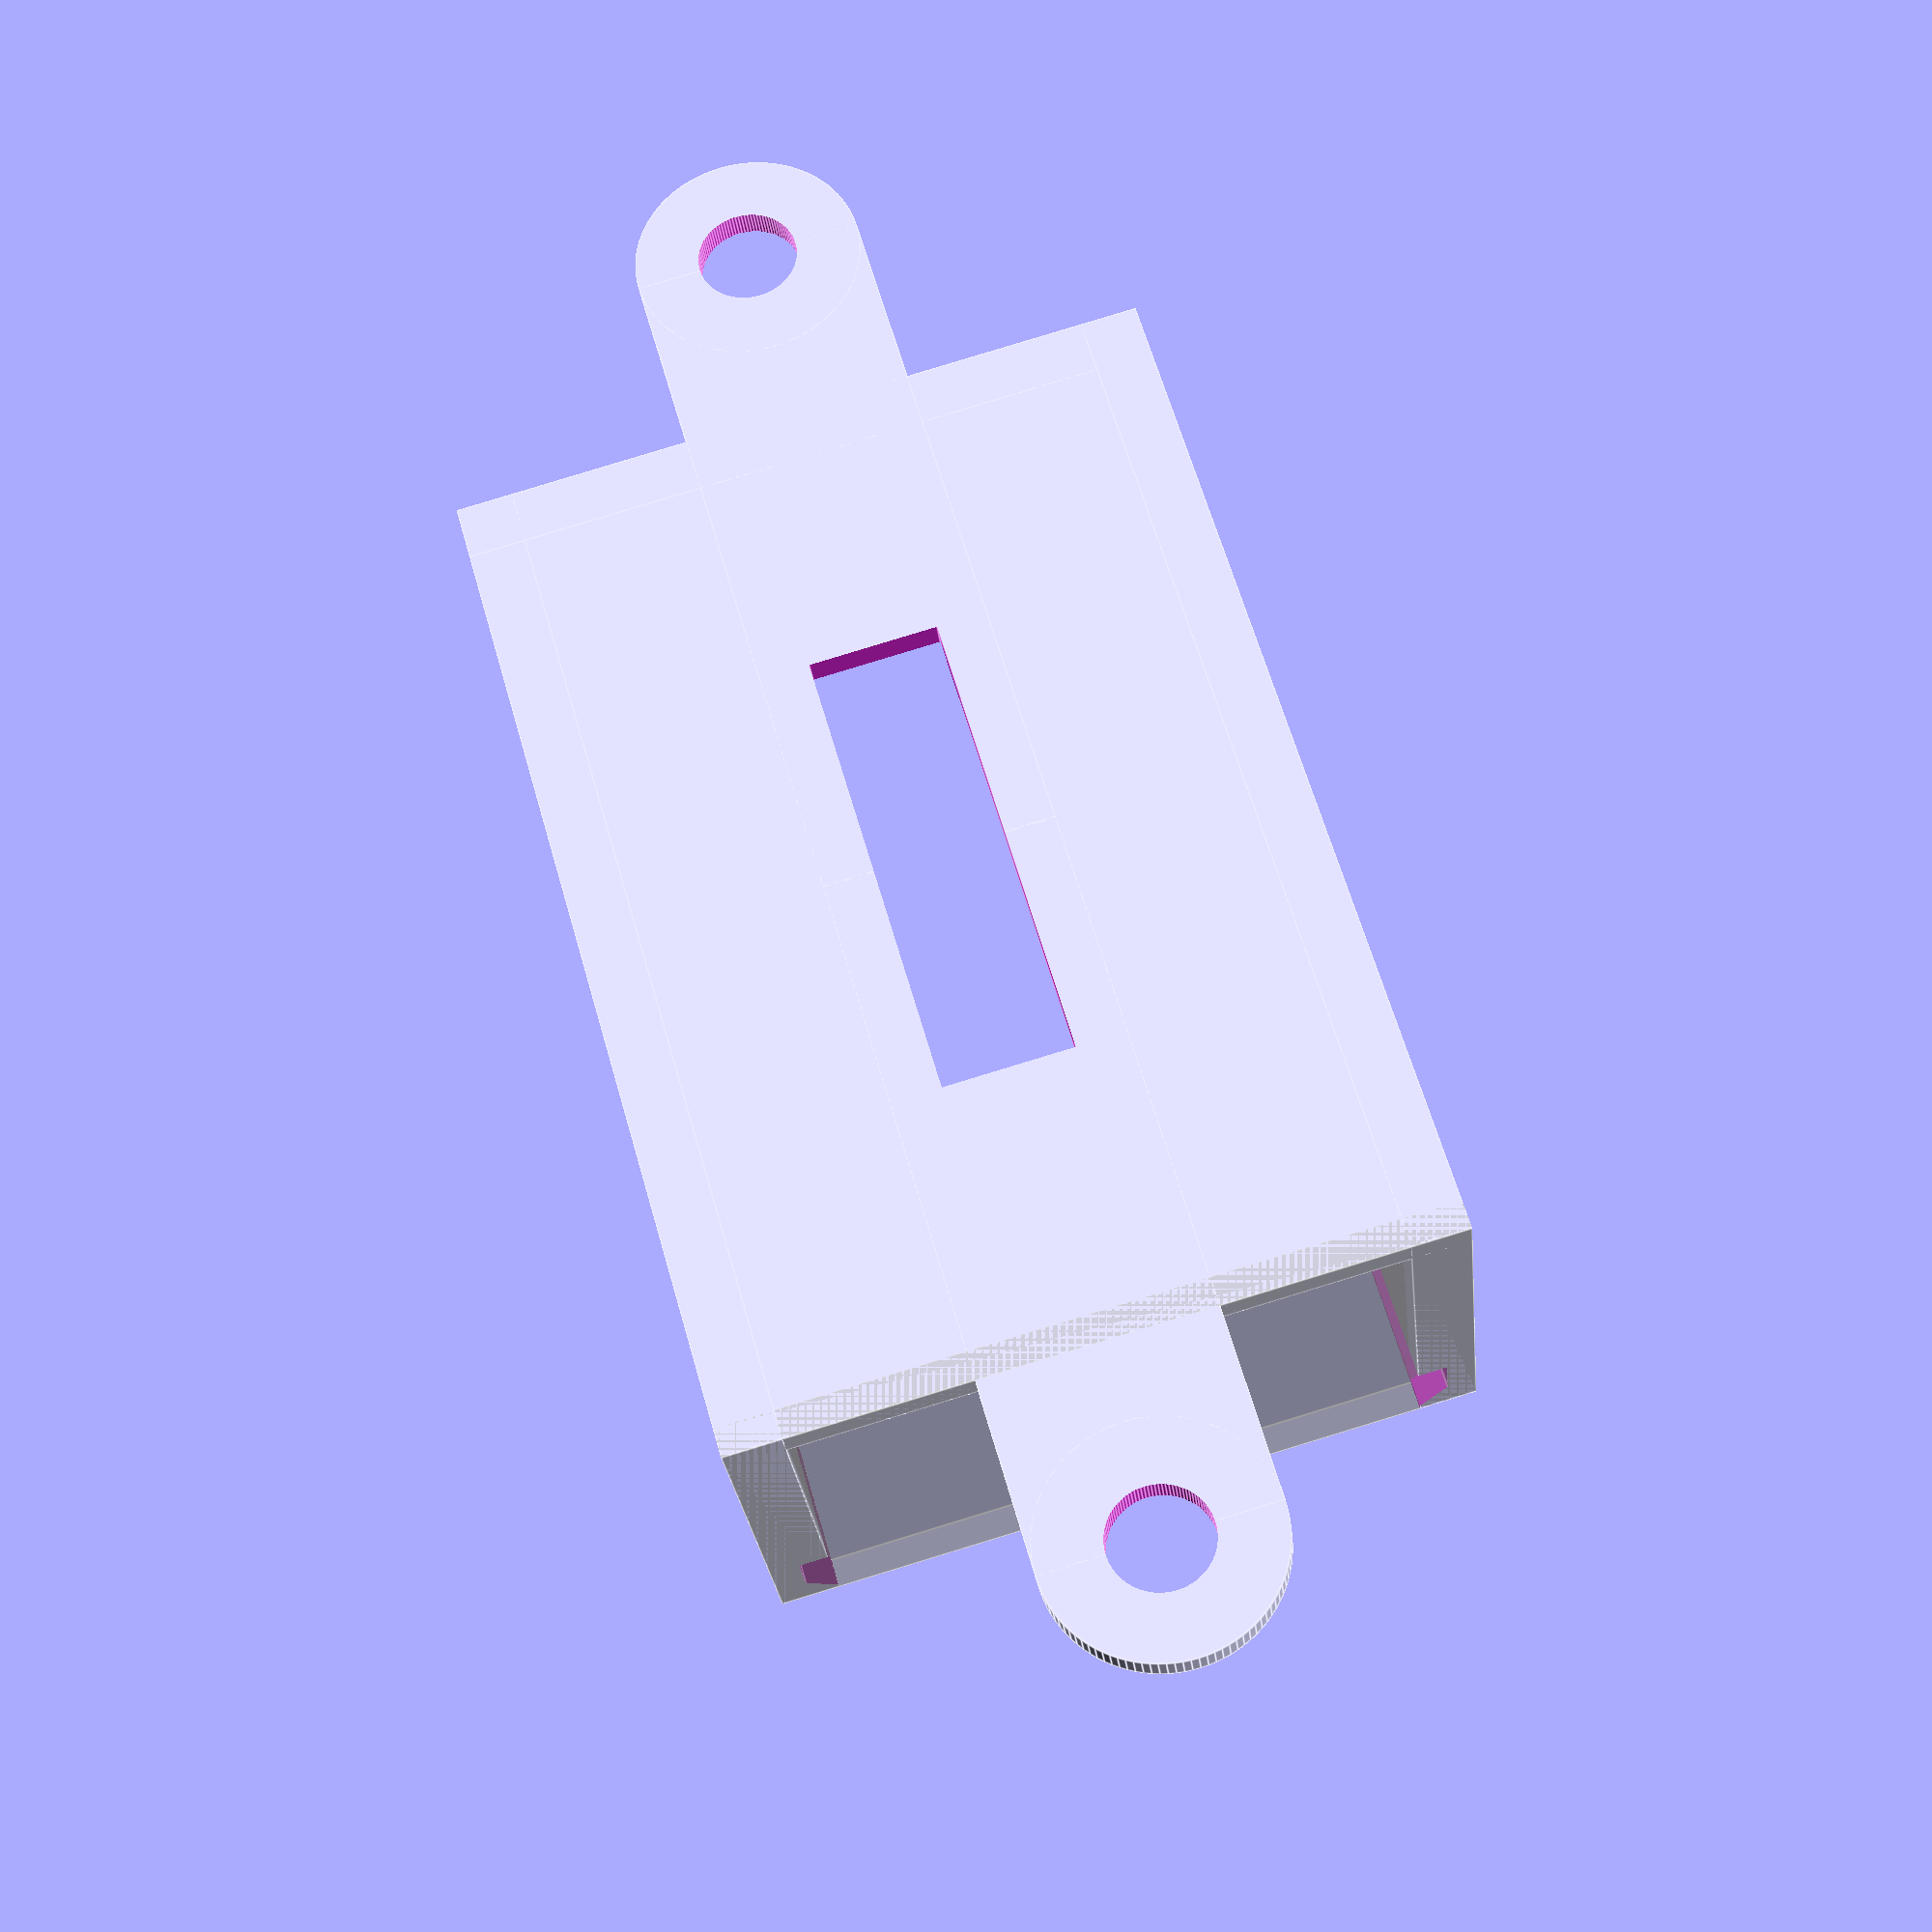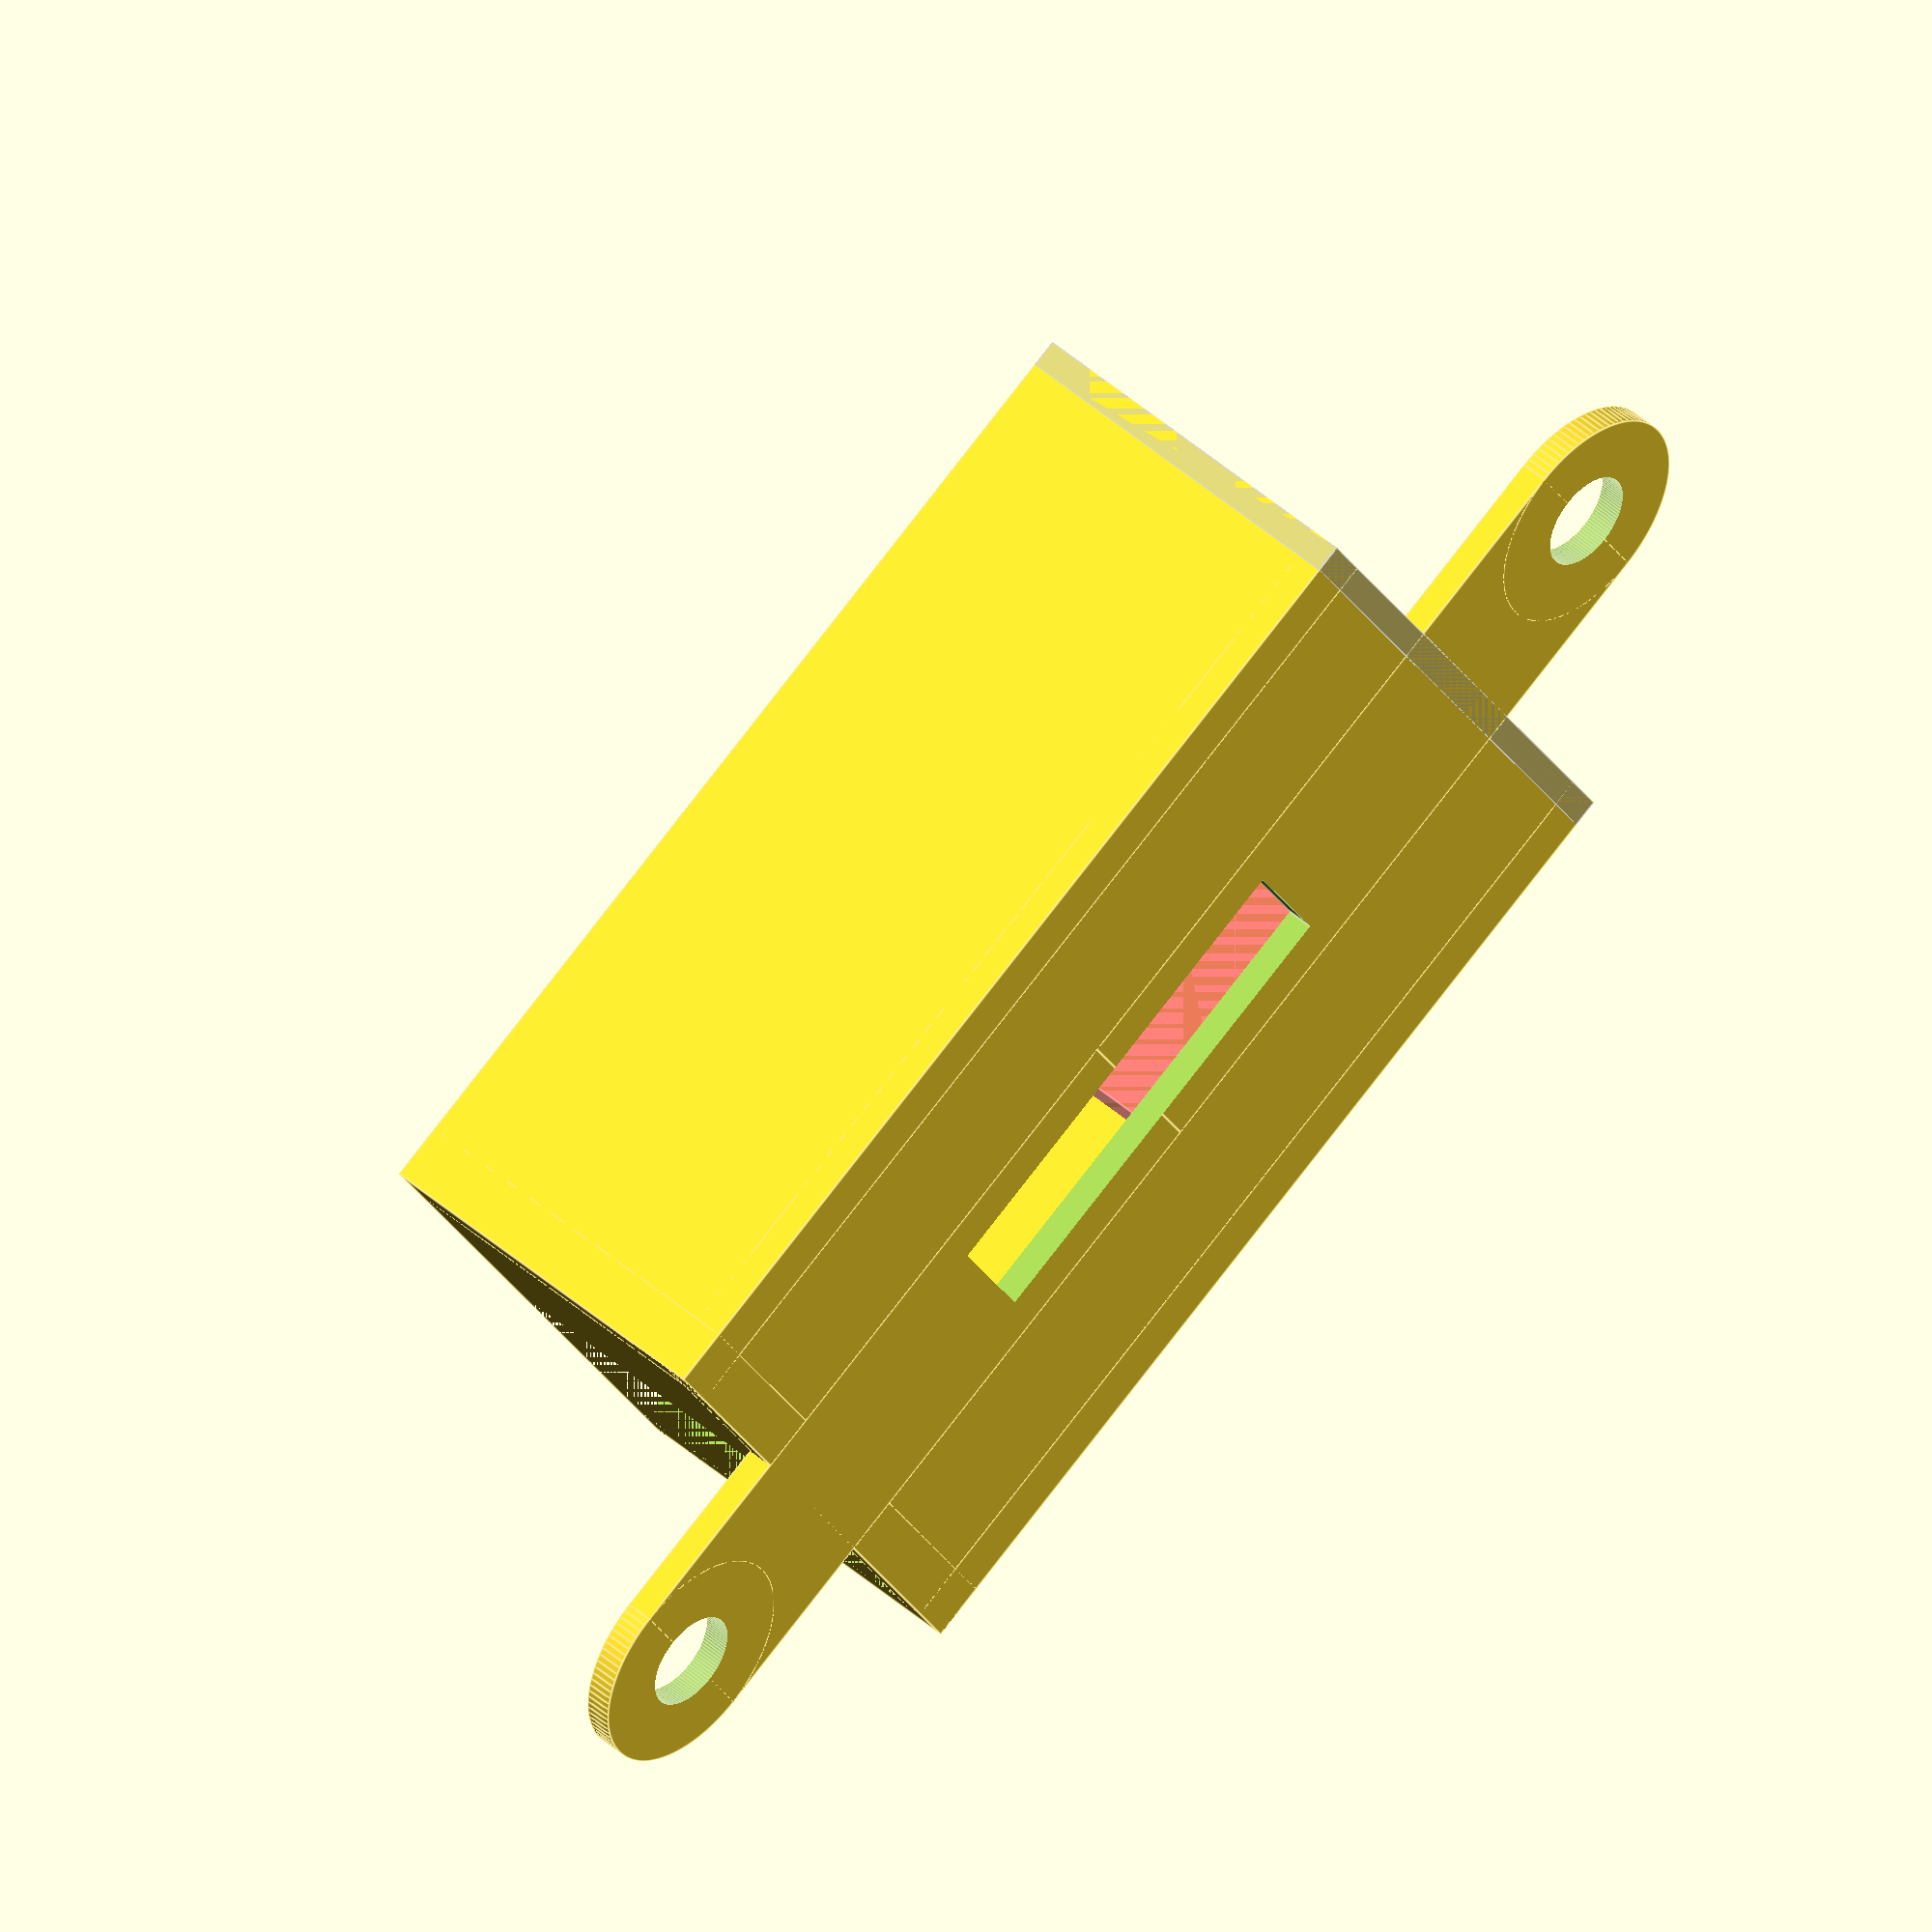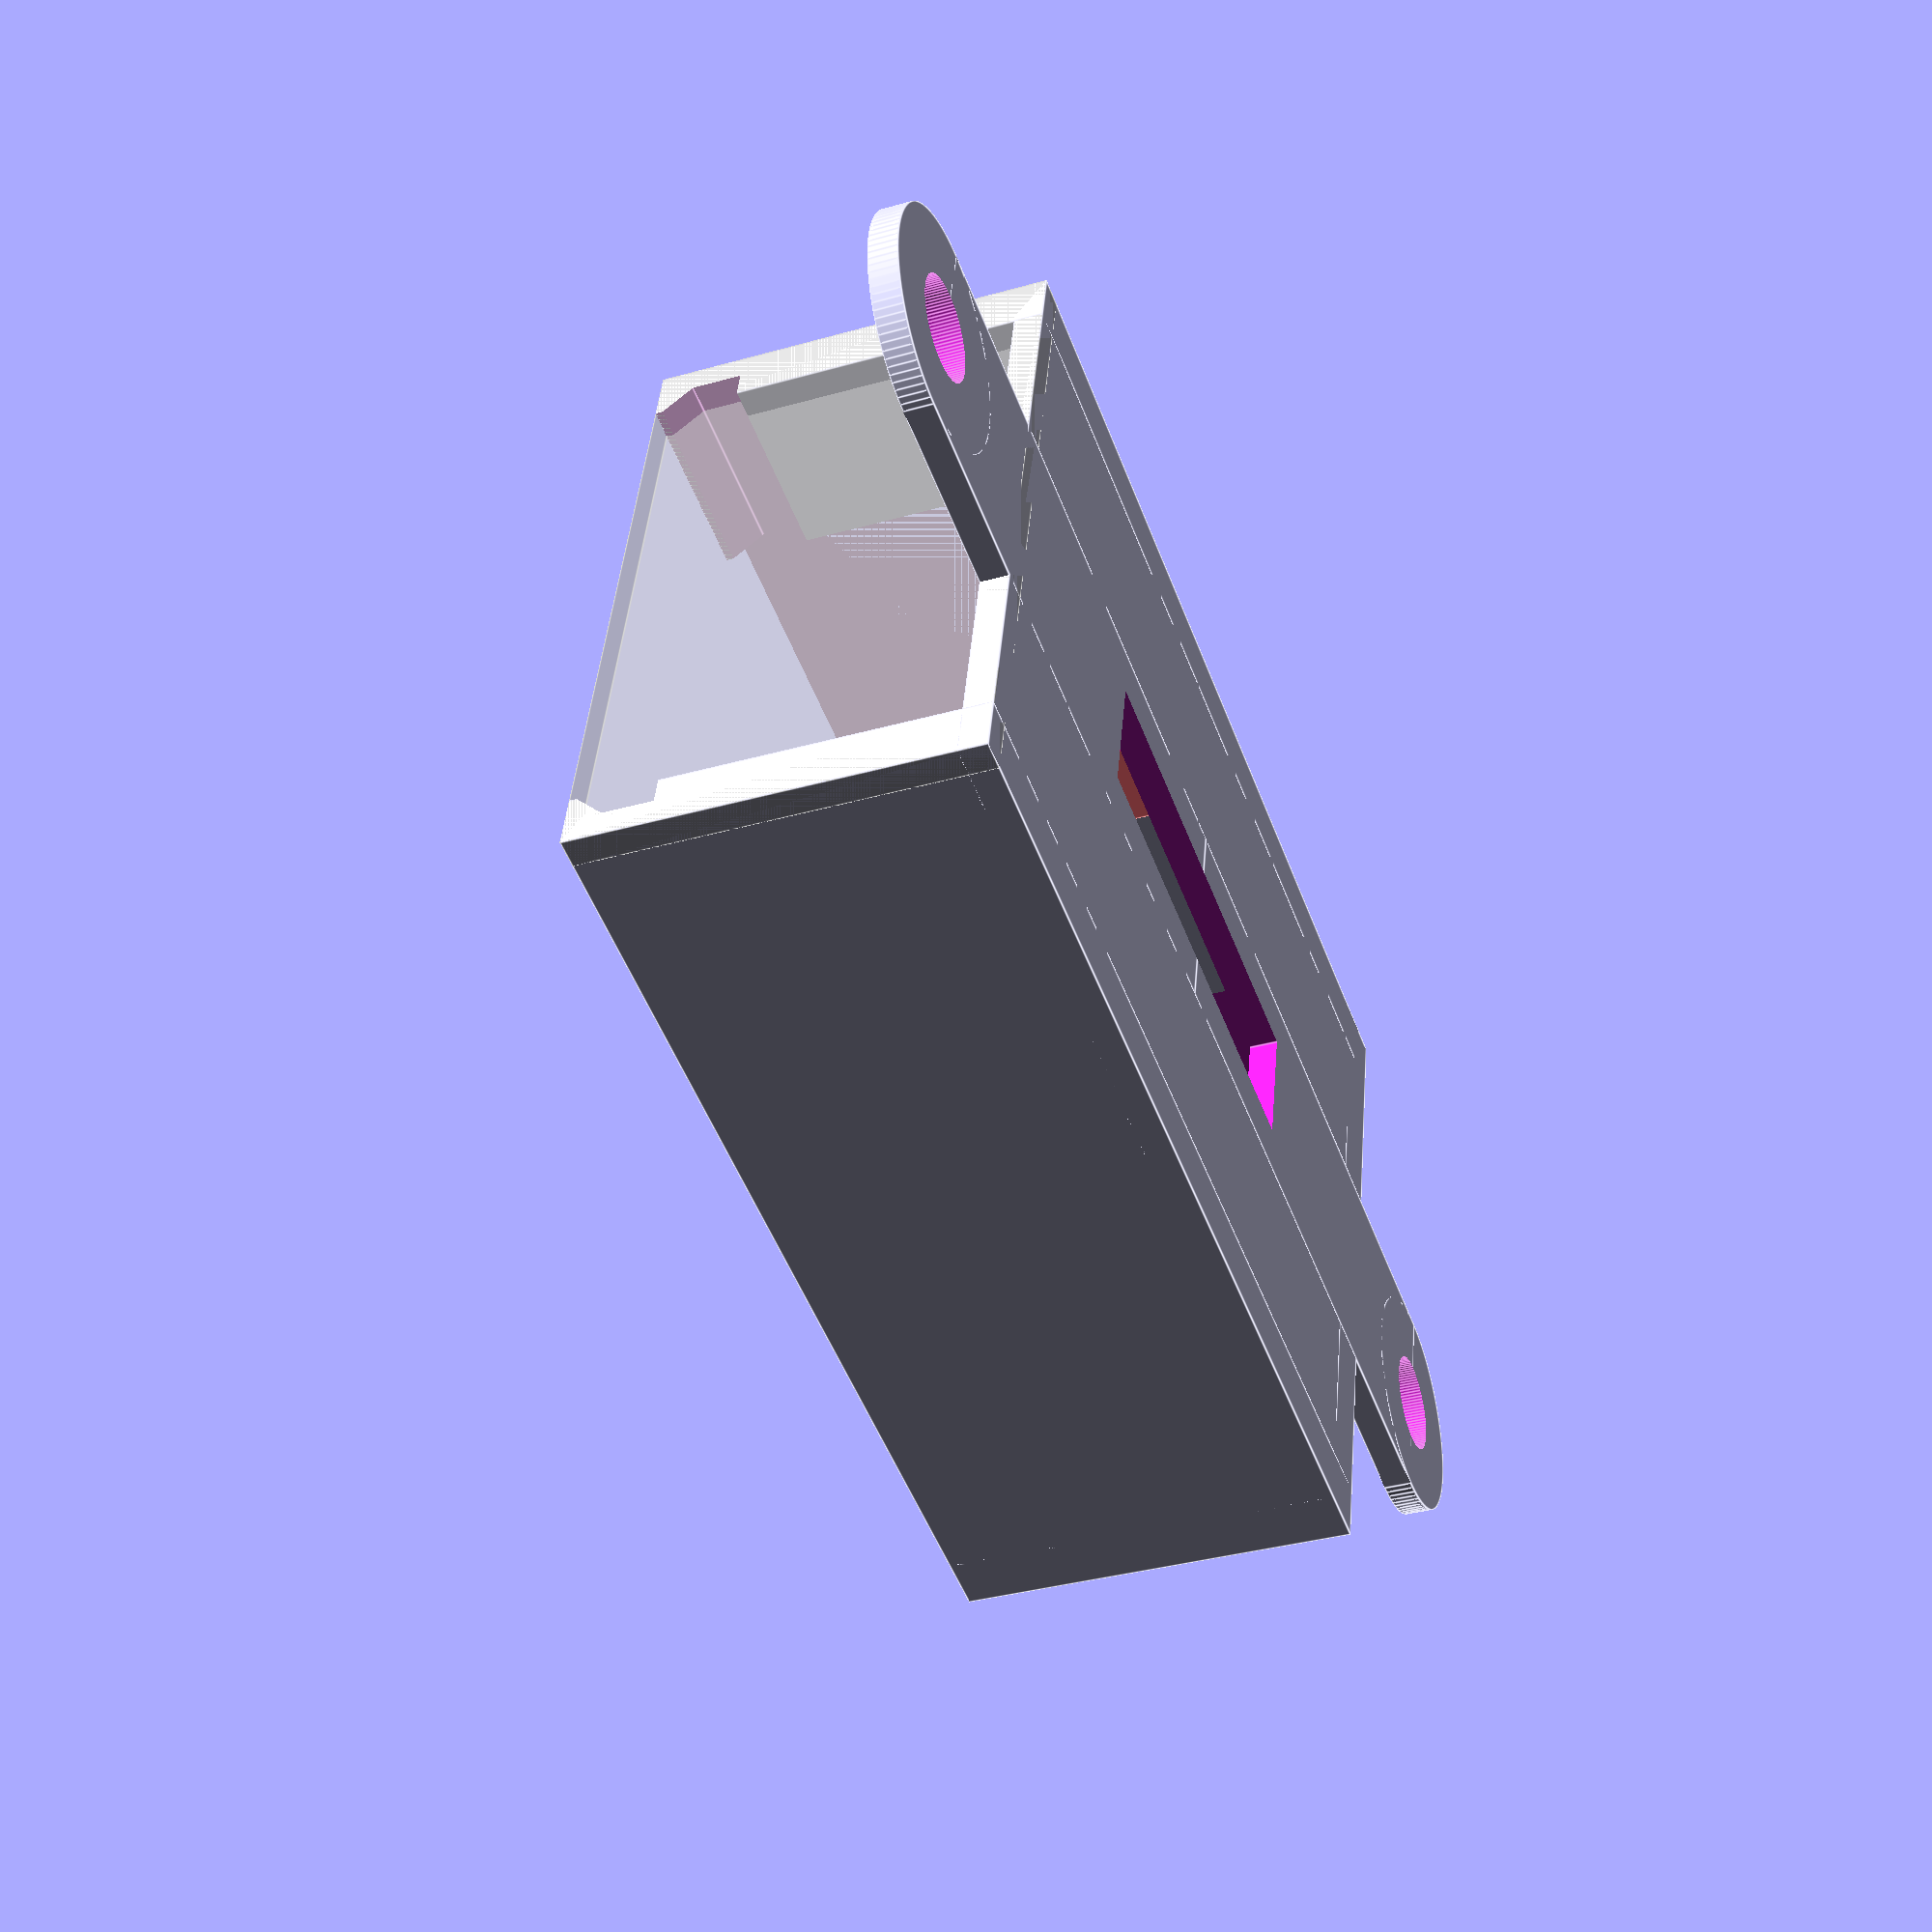
<openscad>
/* pcb_box_slide_with_tabs.scad
 * By Nicholas C Lewis - Jan 1, 2011
 * http://www.thingiverse.com/thing:5396 
 *
 * derived from pcb_box_slide.scad 
 *     Parametric, open PCB-box (slide-in) by chlunde
 *     http://www.thingiverse.com/thing:4071
 *
 * CHANGES
 * - adjusted to fit Arduino Mega
 * - added mounting tabs
 * - turned off cutouts
 * - adjusted bottom cutout size
 */


$fn=100;

pcb_width = 22.5;
pcb_length = 34.5;
pcb_height =1.75;
slisse = 1;

pcb_bottom_margin = 10;
wall_width_thick = 2;
wall_width = wall_width_thick-slisse;
box_height = 14;

// Tab and Mounting Parameters
tab_hole_radius=3.5/2;
tab_outer_radius=8/2;
tab_mount_width = 0;		// X - center to center of mounting hole
tab_mount_length = 50;		// Y - center to center of mounting hole



module tab() {
	difference(){
		union() {
			translate([-tab_outer_radius,-tab_outer_radius,0])
			cube([tab_outer_radius,2*tab_outer_radius,wall_width]);
			translate([-tab_outer_radius,0,0])
				cylinder(r=tab_outer_radius, h = wall_width);
		}
		translate([-tab_outer_radius,0,0])
		cylinder(r= tab_hole_radius, h = wall_width+3,center=true);
	}

}

module JDtab(X, Y) {
	rotate(atan(Y / X), [0,0,1])
	difference(){
		union() {
			translate([0,-tab_outer_radius,0])
			cube([sqrt(X*X+Y*Y),2*tab_outer_radius,wall_width]);
			translate([sqrt(X*X+Y*Y),0,0])
				cylinder(r=tab_outer_radius, h = wall_width);
		}
		translate([sqrt(X*X+Y*Y),0,0])
		cylinder(r= tab_hole_radius, h = wall_width+3,center=true);
	}

}

module box() {
  union() {
    cube([pcb_width + 2*wall_width, pcb_length + 2*wall_width, wall_width]);

    cube([wall_width_thick, pcb_length + 2*wall_width, box_height]);

    cube([pcb_width + 2*wall_width, wall_width_thick, box_height]);

    %translate([0, pcb_length+wall_width, 0])
      cube([pcb_width + 2*wall_width,wall_width,box_height]);
    translate([pcb_width + wall_width - slisse,0,0])
      cube([wall_width_thick, pcb_length + 2*wall_width, box_height]);
  }

// ORIGINAL Tabs
//comment out this part to remove tabs
// for(i=[5,(pcb_length + 2*wall_width)/2,pcb_length + 2*wall_width-5]){
//	translate([0,i,0])tab();
//	translate([pcb_width + 2*wall_width,i,0])mirror()tab();
// }

// JamesDavid's Tabs
  translate([(pcb_width + 2*wall_width)/2, (pcb_length + 2*wall_width)/2, 0]) {

// If you want tabs on the Left leave uncommented
   JDtab(tab_mount_width/2, tab_mount_length/2);
   JDtab(-tab_mount_width/2, tab_mount_length/2);

// If you want tabs on the Right leave uncommented
   mirror()JDtab(tab_mount_width/2, tab_mount_length/2);
   mirror()JDtab(-tab_mount_width/2, tab_mount_length/2);
  }
}

module pcb() {
  translate([wall_width, wall_width, wall_width + pcb_bottom_margin])
    cube([pcb_width,pcb_length + wall_width + 0.1,pcb_height]);
  translate([wall_width, wall_width, wall_width + pcb_bottom_margin+pcb_height])rotate([0,45,0])
    cube([pcb_height,pcb_length + wall_width + 0.1,pcb_height]);
  translate([wall_width+pcb_width-2*cos(45)*pcb_height, wall_width, wall_width + pcb_bottom_margin+pcb_height])rotate([0,45,0])
    cube([pcb_height,pcb_length + wall_width + 0.1,pcb_height]);
  translate([wall_width_thick, wall_width, wall_width + pcb_bottom_margin])
    cube([pcb_width-2*slisse,pcb_length + wall_width + 0.1,box_height]);

}



module holes() {
  *translate([wall_width + pcb_width/2, wall_width_thick + 0.1, pcb_width/2+wall_width])
    rotate(a=90,v=[1,0,0])
      cylinder(r=pcb_width/2, h=wall_width_thick + 0.2);

  *translate([-0.1, wall_width + pcb_length/2, pcb_length/2 + wall_width])
    rotate(a=90,v=[0,1,0])
      cylinder(r=pcb_length/2, h=wall_width_thick + 0.2);

  *translate([pcb_width + wall_width - slisse - 0.1, wall_width + pcb_length/2, pcb_length/2 + wall_width])
    rotate(a=90,v=[0,1,0])
      cylinder(r=pcb_length/2, h=wall_width_thick + 0.2);

 * translate([pcb_width/2 + wall_width, wall_width + pcb_length/2, -0.1])
    rotate(a=0,v=[0,1,0])
      cylinder(r=min(pcb_length,pcb_width)/2 - wall_width/2, h=wall_width_thick + 0.2);
   
  inner_margin = 9;
  translate([inner_margin +wall_width, inner_margin+wall_width, -0.1])
    cube([pcb_width-inner_margin*2,pcb_length -inner_margin*2,wall_width + 0.2]);
}

difference() {
 box();
 pcb();
 holes();
 translate([wall_width,0, wall_width])cube([12,6,16]);
 #translate([0,18, wall_width])cube([6,12,16]);

 
//  JDtab(tab_mount_width/2, tab_mount_length/2);

}

* color([1,0,0])
  translate([pcb_width/2 + wall_width, wall_width + pcb_length/2, -0.1])
    rotate(a=0,v=[0,1,0])
      cylinder(r=min(pcb_length,pcb_width)/2 - wall_width/2, h=wall_width_thick + 0.2);


</openscad>
<views>
elev=26.4 azim=195.9 roll=185.9 proj=p view=edges
elev=134.9 azim=120.4 roll=44.4 proj=o view=edges
elev=35.2 azim=76.4 roll=110.7 proj=p view=edges
</views>
